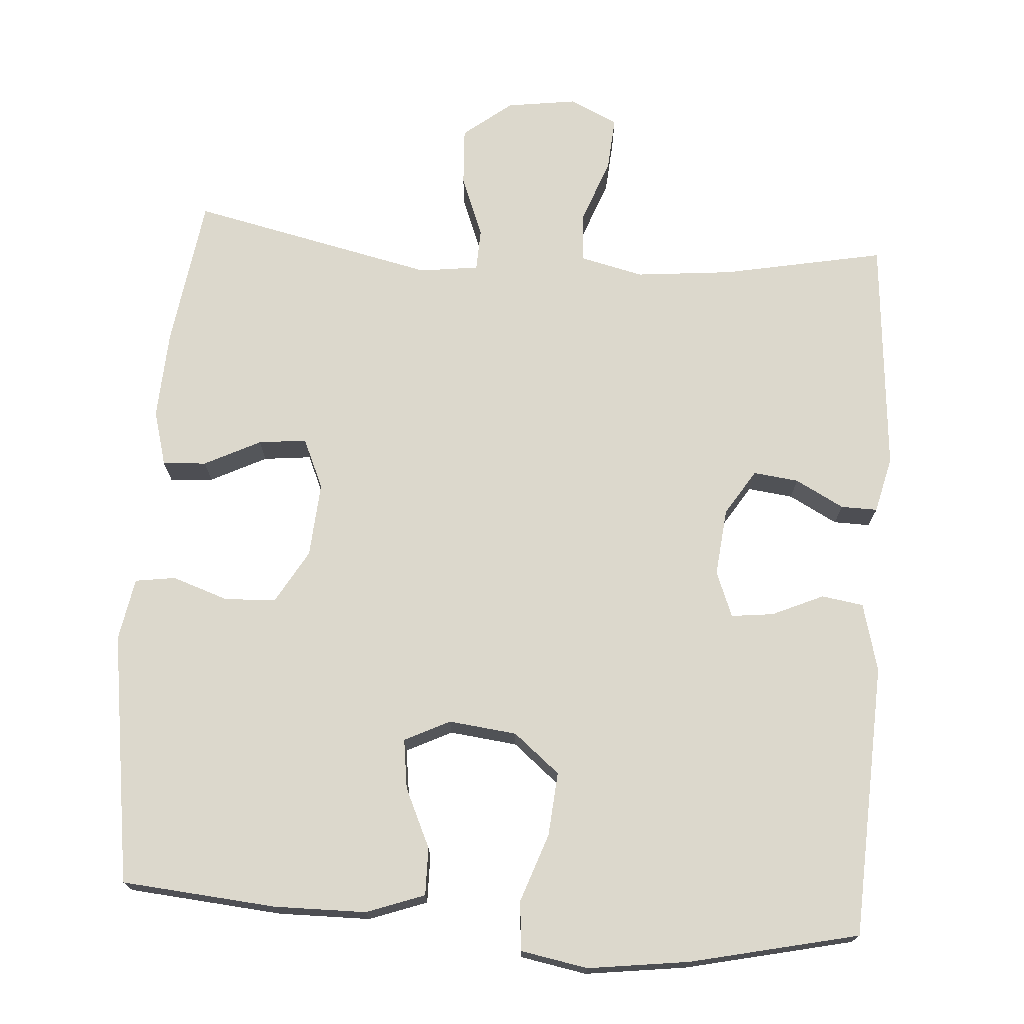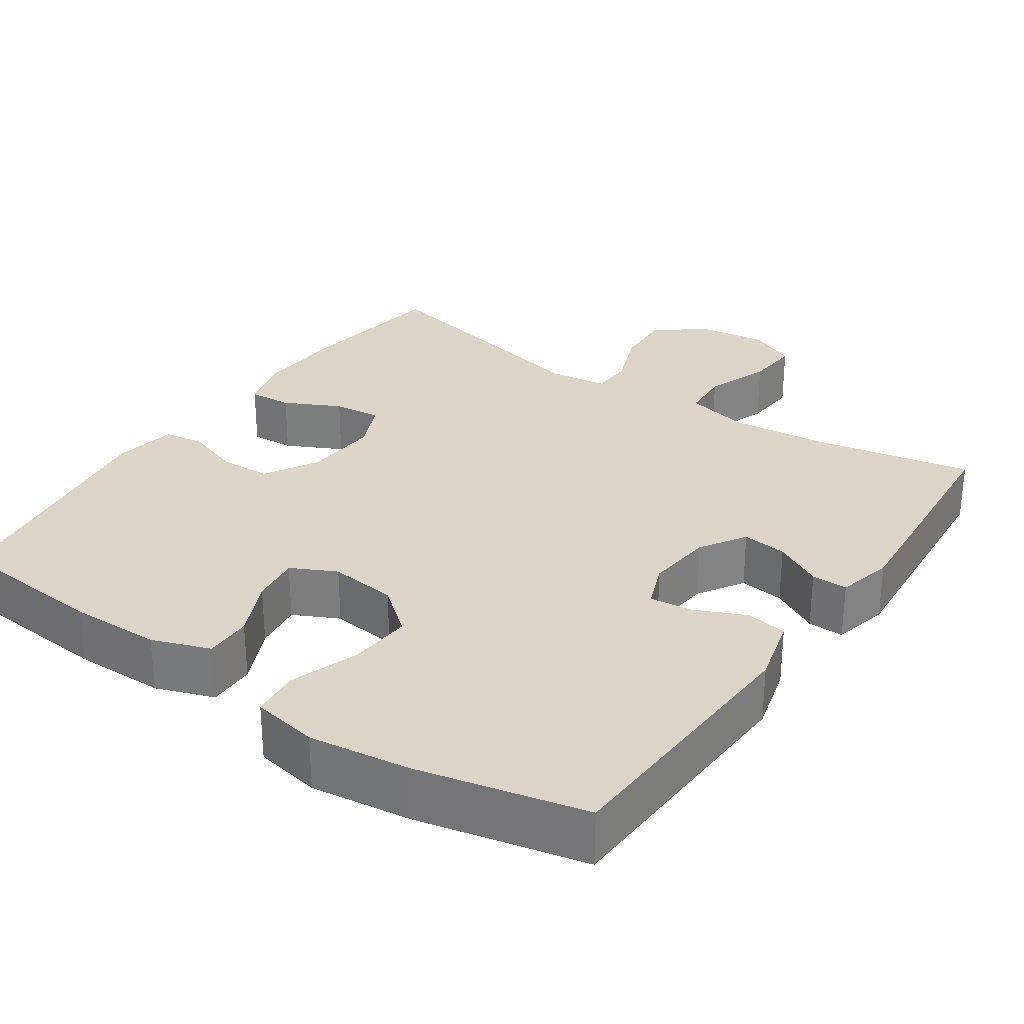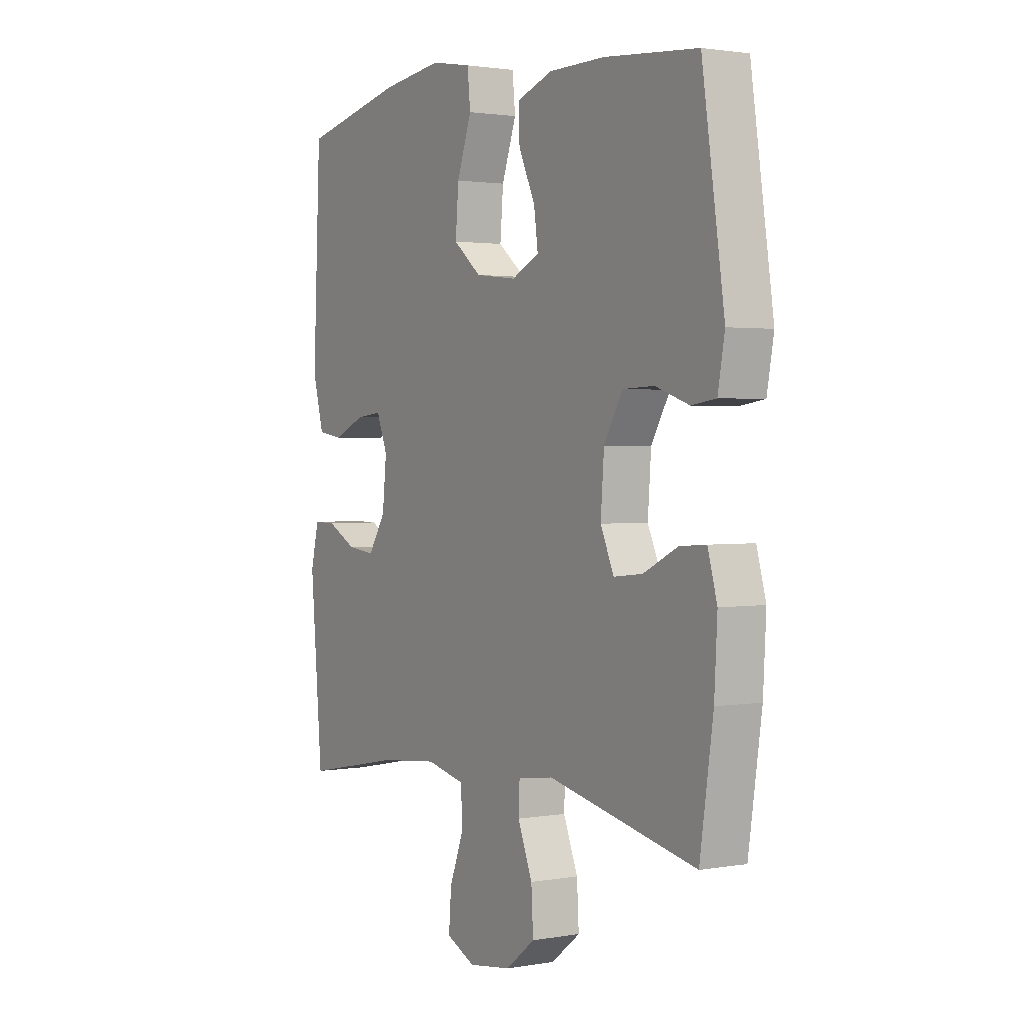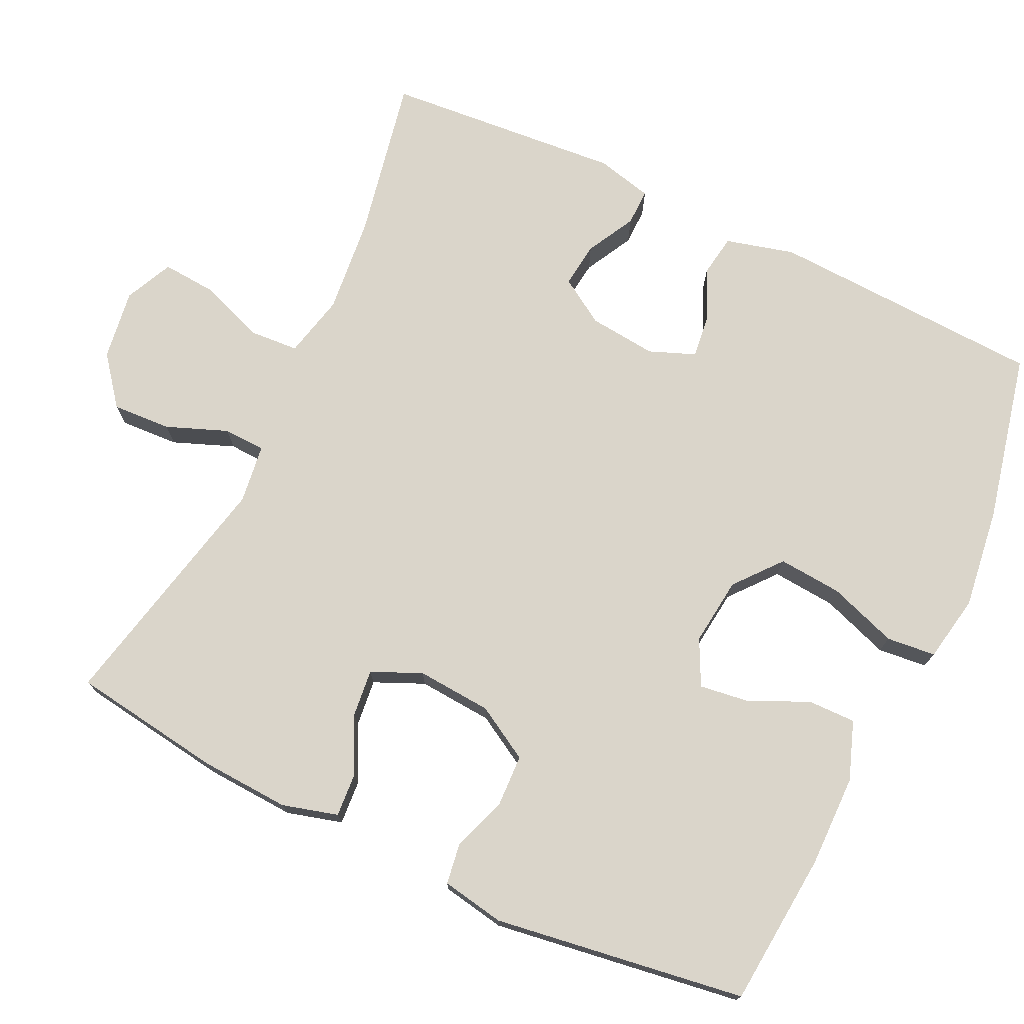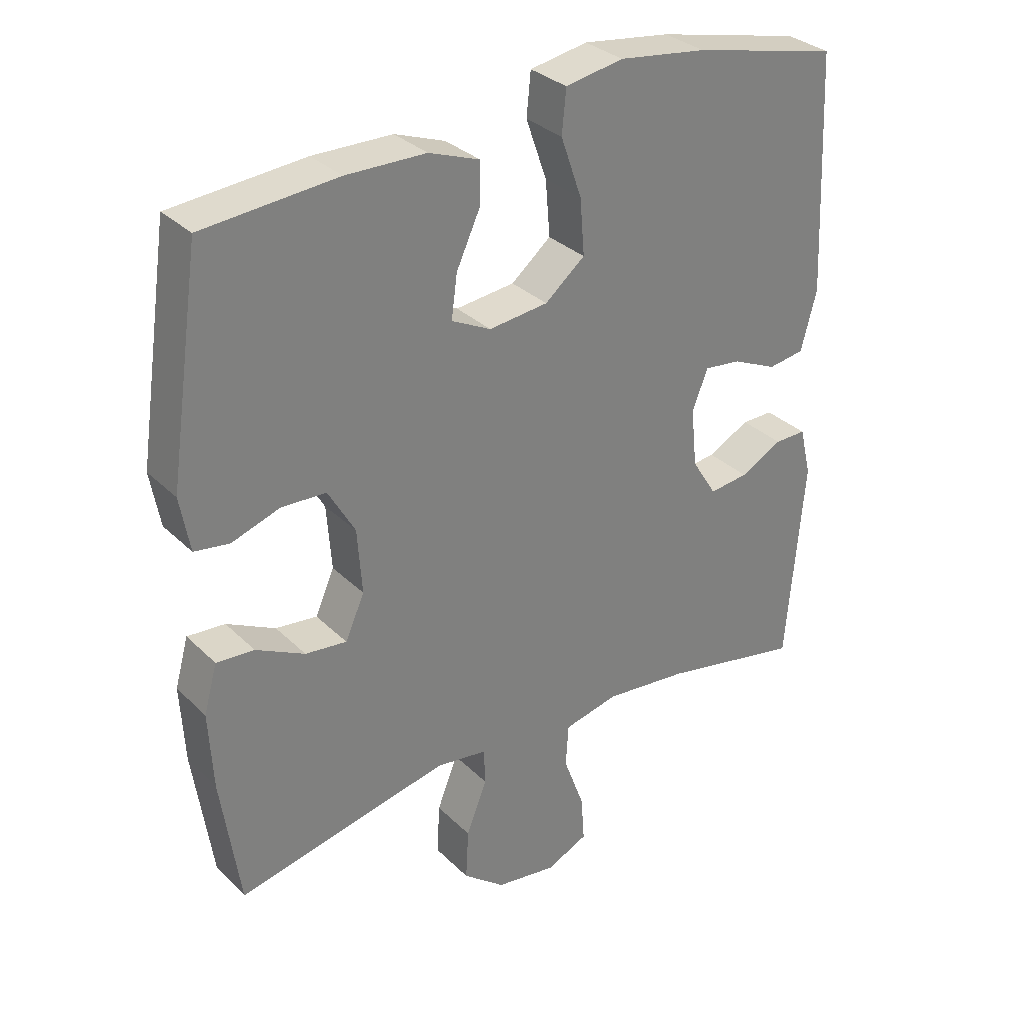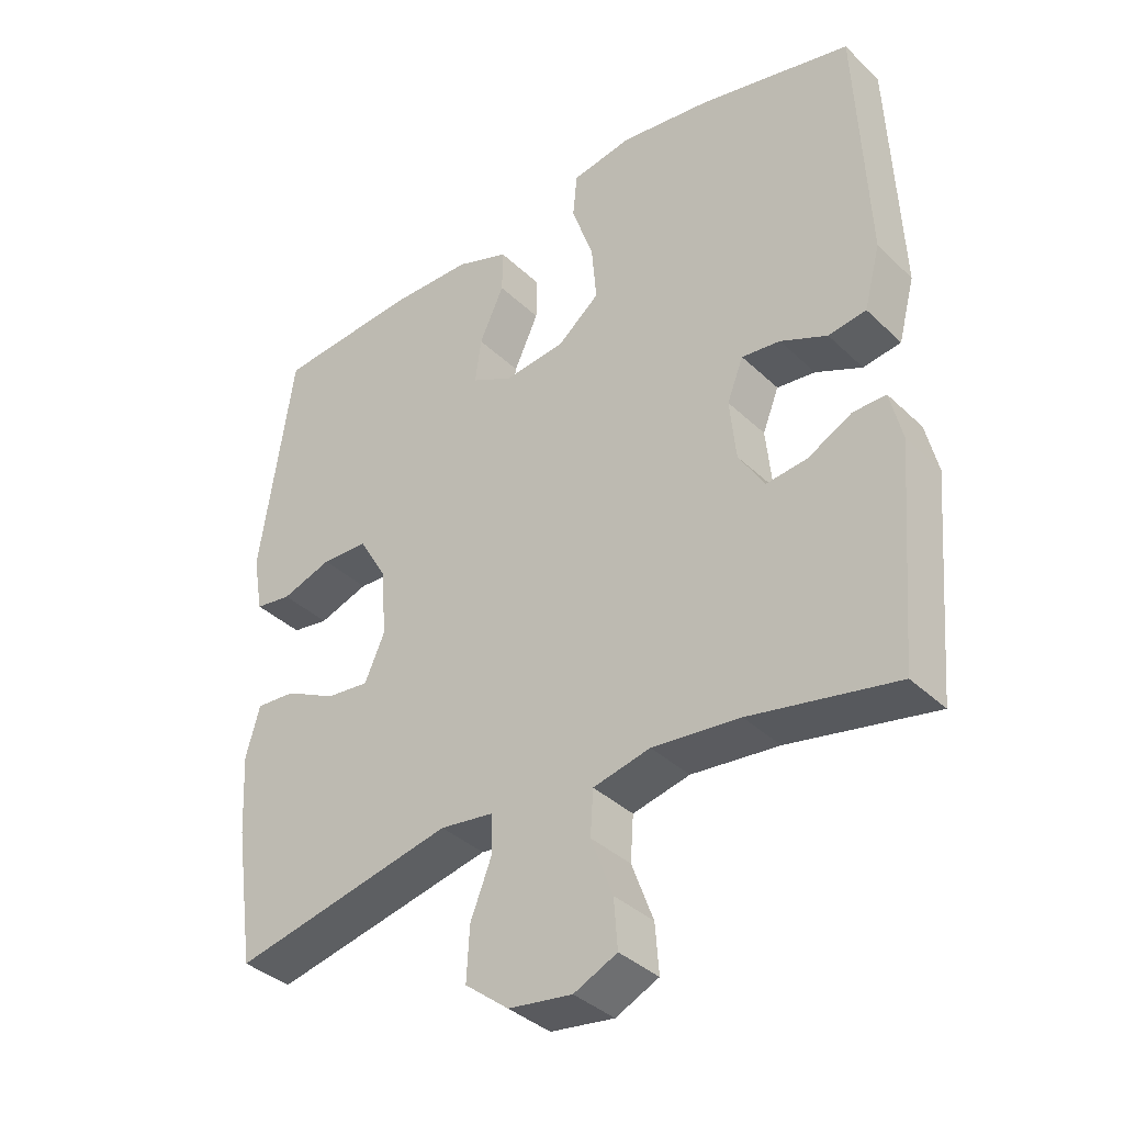
<metadata>
{"format":"obj","ext":"obj","renderer":"f3d","projection":"perspective","resolution":1024,"background":"white","views":[{"elev":72.7,"azim":4.1,"up":"+Y"},{"elev":29.5,"azim":34.5,"up":"+Y"},{"elev":1.8,"azim":-122.2,"up":"+Z"},{"elev":74.3,"azim":-64.5,"up":"+Y"},{"elev":31.5,"azim":-36.6,"up":"+Z"},{"elev":-37.1,"azim":39.6,"up":"+Z"}]}
</metadata>
<code>
o path5018
v -0.5499 0.0375 0.1739
v -0.5348 0.0375 0.08907
v -0.4803 0.0375 0.08094
v -0.4052 0.0375 0.1066
v -0.3355 0.0375 0.1038
v -0.2937 0.0375 0.03116
v -0.2863 0.0375 -0.0699
v -0.3161 0.0375 -0.1373
v -0.3807 0.0375 -0.1303
v -0.4567 0.0375 -0.09231
v -0.5155 0.0375 -0.08826
v -0.5363 0.0375 -0.1633
v -0.5298 0.0375 -0.2838
v -0.5002 0.0375 -0.4879
v -0.1695 0.0375 -0.4151
v -0.0898 0.0375 -0.4257
v -0.08762 0.0375 -0.4822
v -0.1199 0.0375 -0.5646
v -0.1243 0.0375 -0.6439
v -0.05902 0.0375 -0.6952
v 0.03604 0.0375 -0.7087
v 0.1006 0.0375 -0.6785
v 0.09517 0.0375 -0.6054
v 0.06278 0.0375 -0.518
v 0.06725 0.0375 -0.4516
v 0.1525 0.0375 -0.4317
v 0.2833 0.0375 -0.4448
v 0.5017 0.0375 -0.4879
v 0.5284 0.0375 -0.1673
v 0.5103 0.0375 -0.09153
v 0.4611 0.0375 -0.09238
v 0.3955 0.0375 -0.1272
v 0.3343 0.0375 -0.1345
v 0.2956 0.0375 -0.07295
v 0.2863 0.0375 0.01835
v 0.3106 0.0375 0.08005
v 0.3679 0.0375 0.07345
v 0.4375 0.0375 0.04232
v 0.494 0.0375 0.05101
v 0.5184 0.0375 0.1436
v 0.5017 0.0375 0.5138
v 0.274 0.0375 0.5653
v 0.1373 0.0375 0.5835
v 0.04726 0.0375 0.5671
v 0.04063 0.0375 0.5006
v 0.07314 0.0375 0.4077
v 0.08016 0.0375 0.3216
v 0.01793 0.0375 0.2704
v -0.07403 0.0375 0.2598
v -0.1353 0.0375 0.2902
v -0.1262 0.0375 0.3572
v -0.08952 0.0375 0.4371
v -0.08855 0.0375 0.5018
v -0.1672 0.0375 0.5303
v -0.2912 0.0375 0.5318
v -0.5002 0.0375 0.5138
v -0.5499 -0.0375 0.1739
v -0.5348 -0.0375 0.08907
v -0.4803 -0.0375 0.08094
v -0.4052 -0.0375 0.1066
v -0.3355 -0.0375 0.1038
v -0.2937 -0.0375 0.03116
v -0.2863 -0.0375 -0.0699
v -0.3161 -0.0375 -0.1373
v -0.3807 -0.0375 -0.1303
v -0.4567 -0.0375 -0.09231
v -0.5155 -0.0375 -0.08826
v -0.5363 -0.0375 -0.1633
v -0.5298 -0.0375 -0.2838
v -0.5002 -0.0375 -0.4879
v -0.1695 -0.0375 -0.4151
v -0.0898 -0.0375 -0.4257
v -0.08762 -0.0375 -0.4822
v -0.1199 -0.0375 -0.5646
v -0.1243 -0.0375 -0.6439
v -0.05902 -0.0375 -0.6952
v 0.03604 -0.0375 -0.7087
v 0.1006 -0.0375 -0.6785
v 0.09517 -0.0375 -0.6054
v 0.06278 -0.0375 -0.518
v 0.06725 -0.0375 -0.4516
v 0.1525 -0.0375 -0.4317
v 0.2833 -0.0375 -0.4448
v 0.5017 -0.0375 -0.4879
v 0.5284 -0.0375 -0.1673
v 0.5103 -0.0375 -0.09153
v 0.4611 -0.0375 -0.09238
v 0.3955 -0.0375 -0.1272
v 0.3343 -0.0375 -0.1345
v 0.2956 -0.0375 -0.07295
v 0.2863 -0.0375 0.01835
v 0.3106 -0.0375 0.08005
v 0.3679 -0.0375 0.07345
v 0.4375 -0.0375 0.04232
v 0.494 -0.0375 0.05101
v 0.5184 -0.0375 0.1436
v 0.5017 -0.0375 0.5138
v 0.274 -0.0375 0.5653
v 0.1373 -0.0375 0.5835
v 0.04726 -0.0375 0.5671
v 0.04063 -0.0375 0.5006
v 0.07314 -0.0375 0.4077
v 0.08016 -0.0375 0.3216
v 0.01793 -0.0375 0.2704
v -0.07403 -0.0375 0.2598
v -0.1353 -0.0375 0.2902
v -0.1262 -0.0375 0.3572
v -0.08952 -0.0375 0.4371
v -0.08855 -0.0375 0.5018
v -0.1672 -0.0375 0.5303
v -0.2912 -0.0375 0.5318
v -0.5002 -0.0375 0.5138
v -0.05902 0.0375 -0.6952
v 0.03604 0.0375 -0.7087
v 0.1006 0.0375 -0.6785
v 0.1006 0.0375 -0.6785
v -0.1243 0.0375 -0.6439
v 0.09517 0.0375 -0.6054
v -0.1199 0.0375 -0.5646
v 0.06278 0.0375 -0.518
v -0.08762 0.0375 -0.4822
v 0.06725 0.0375 -0.4516
v 0.06725 0.0375 -0.4516
v -0.0898 0.0375 -0.4257
v -0.0898 0.0375 -0.4257
v 0.2833 0.0375 -0.4448
v 0.5017 0.0375 -0.4879
v 0.5017 0.0375 -0.4879
v 0.1525 0.0375 -0.4317
v -0.5002 0.0375 -0.4879
v -0.5002 0.0375 -0.4879
v -0.1695 0.0375 -0.4151
v -0.5298 0.0375 -0.2838
v 0.5284 0.0375 -0.1673
v -0.5363 0.0375 -0.1633
v 0.3955 0.0375 -0.1272
v 0.3343 0.0375 -0.1345
v 0.3343 0.0375 -0.1345
v 0.5103 0.0375 -0.09153
v 0.5103 0.0375 -0.09153
v -0.5155 0.0375 -0.08826
v -0.5155 0.0375 -0.08826
v -0.3161 0.0375 -0.1373
v -0.3161 0.0375 -0.1373
v -0.3807 0.0375 -0.1303
v -0.2863 0.0375 -0.0699
v 0.2956 0.0375 -0.07295
v -0.4567 0.0375 -0.09231
v 0.4611 0.0375 -0.09238
v 0.2863 0.0375 0.01835
v -0.2937 0.0375 0.03116
v 0.3106 0.0375 0.08005
v 0.3106 0.0375 0.08005
v -0.3355 0.0375 0.1038
v 0.3679 0.0375 0.07345
v 0.4375 0.0375 0.04232
v 0.494 0.0375 0.05101
v 0.494 0.0375 0.05101
v 0.5184 0.0375 0.1436
v -0.5348 0.0375 0.08907
v -0.5348 0.0375 0.08907
v -0.4803 0.0375 0.08094
v -0.4052 0.0375 0.1066
v -0.5499 0.0375 0.1739
v -0.07403 0.0375 0.2598
v -0.1353 0.0375 0.2902
v -0.1353 0.0375 0.2902
v 0.01793 0.0375 0.2704
v 0.08016 0.0375 0.3216
v -0.1262 0.0375 0.3572
v 0.07314 0.0375 0.4077
v -0.08952 0.0375 0.4371
v 0.04063 0.0375 0.5006
v -0.08855 0.0375 0.5018
v -0.08855 0.0375 0.5018
v 0.5017 0.0375 0.5138
v 0.5017 0.0375 0.5138
v -0.5002 0.0375 0.5138
v -0.5002 0.0375 0.5138
v 0.04726 0.0375 0.5671
v 0.04726 0.0375 0.5671
v -0.1672 0.0375 0.5303
v -0.2912 0.0375 0.5318
v 0.274 0.0375 0.5653
v 0.1373 0.0375 0.5835
v -0.05902 -0.0375 -0.6952
v 0.03604 -0.0375 -0.7087
v 0.1006 -0.0375 -0.6785
v 0.1006 -0.0375 -0.6785
v -0.1243 -0.0375 -0.6439
v 0.09517 -0.0375 -0.6054
v -0.1199 -0.0375 -0.5646
v 0.06278 -0.0375 -0.518
v -0.08762 -0.0375 -0.4822
v 0.06725 -0.0375 -0.4516
v 0.06725 -0.0375 -0.4516
v -0.0898 -0.0375 -0.4257
v -0.0898 -0.0375 -0.4257
v 0.2833 -0.0375 -0.4448
v 0.5017 -0.0375 -0.4879
v 0.5017 -0.0375 -0.4879
v 0.1525 -0.0375 -0.4317
v -0.5002 -0.0375 -0.4879
v -0.5002 -0.0375 -0.4879
v -0.1695 -0.0375 -0.4151
v -0.5298 -0.0375 -0.2838
v 0.5284 -0.0375 -0.1673
v -0.5363 -0.0375 -0.1633
v 0.3955 -0.0375 -0.1272
v 0.3343 -0.0375 -0.1345
v 0.3343 -0.0375 -0.1345
v 0.5103 -0.0375 -0.09153
v 0.5103 -0.0375 -0.09153
v -0.5155 -0.0375 -0.08826
v -0.5155 -0.0375 -0.08826
v -0.3161 -0.0375 -0.1373
v -0.3161 -0.0375 -0.1373
v -0.3807 -0.0375 -0.1303
v -0.2863 -0.0375 -0.0699
v 0.2956 -0.0375 -0.07295
v -0.4567 -0.0375 -0.09231
v 0.4611 -0.0375 -0.09238
v 0.2863 -0.0375 0.01835
v -0.2937 -0.0375 0.03116
v 0.3106 -0.0375 0.08005
v 0.3106 -0.0375 0.08005
v -0.3355 -0.0375 0.1038
v 0.3679 -0.0375 0.07345
v 0.4375 -0.0375 0.04232
v 0.494 -0.0375 0.05101
v 0.494 -0.0375 0.05101
v 0.5184 -0.0375 0.1436
v -0.5348 -0.0375 0.08907
v -0.5348 -0.0375 0.08907
v -0.4803 -0.0375 0.08094
v -0.4052 -0.0375 0.1066
v -0.5499 -0.0375 0.1739
v -0.07403 -0.0375 0.2598
v -0.1353 -0.0375 0.2902
v -0.1353 -0.0375 0.2902
v 0.01793 -0.0375 0.2704
v 0.08016 -0.0375 0.3216
v -0.1262 -0.0375 0.3572
v 0.07314 -0.0375 0.4077
v -0.08952 -0.0375 0.4371
v 0.04063 -0.0375 0.5006
v -0.08855 -0.0375 0.5018
v -0.08855 -0.0375 0.5018
v 0.5017 -0.0375 0.5138
v 0.5017 -0.0375 0.5138
v -0.5002 -0.0375 0.5138
v -0.5002 -0.0375 0.5138
v 0.04726 -0.0375 0.5671
v 0.04726 -0.0375 0.5671
v -0.1672 -0.0375 0.5303
v -0.2912 -0.0375 0.5318
v 0.274 -0.0375 0.5653
v 0.1373 -0.0375 0.5835
f 224 239 227
f 197 216 205
f 195 194 193
f 232 225 228
f 202 220 195
f 207 199 200
f 199 210 202
f 191 187 188
f 232 229 230
f 242 241 225
f 205 216 206
f 186 192 190
f 256 227 239
f 219 197 220
f 209 207 222
f 239 224 238
f 223 219 220
f 243 256 239
f 233 235 237
f 222 207 212
f 197 219 216
f 244 242 257
f 216 218 206
f 205 206 203
f 225 241 223
f 237 236 251
f 206 218 208
f 218 221 208
f 255 256 243
f 192 193 194
f 238 224 219
f 208 221 214
f 246 258 253
f 236 237 235
f 238 219 223
f 257 242 225
f 247 255 245
f 251 236 256
f 191 186 187
f 193 192 186
f 207 209 199
f 228 229 232
f 220 197 195
f 249 225 232
f 258 244 257
f 246 244 258
f 241 238 223
f 193 186 191
f 236 227 256
f 197 194 195
f 220 202 210
f 257 225 249
f 245 255 243
f 210 199 209
f 20 21 77 76
f 21 116 189 77
f 19 20 76 75
f 22 23 79 78
f 18 19 75 74
f 23 24 80 79
f 17 18 74 73
f 24 123 196 80
f 125 17 73 198
f 27 128 201 83
f 25 26 82 81
f 26 27 83 82
f 131 15 71 204
f 15 16 72 71
f 13 14 70 69
f 28 29 85 84
f 12 13 69 68
f 32 138 211 88
f 29 140 213 85
f 142 12 68 215
f 144 9 65 217
f 7 8 64 63
f 33 34 90 89
f 10 11 67 66
f 9 10 66 65
f 31 32 88 87
f 30 31 87 86
f 34 35 91 90
f 6 7 63 62
f 35 153 226 91
f 5 6 62 61
f 37 38 94 93
f 38 158 231 94
f 39 40 96 95
f 36 37 93 92
f 161 3 59 234
f 3 4 60 59
f 1 2 58 57
f 4 5 61 60
f 49 167 240 105
f 48 49 105 104
f 47 48 104 103
f 50 51 107 106
f 46 47 103 102
f 51 52 108 107
f 45 46 102 101
f 52 175 248 108
f 40 177 250 96
f 179 1 57 252
f 181 45 101 254
f 53 54 110 109
f 55 56 112 111
f 54 55 111 110
f 41 42 98 97
f 43 44 100 99
f 42 43 99 98
f 151 154 166
f 124 132 143
f 122 120 121
f 159 155 152
f 129 122 147
f 134 127 126
f 126 129 137
f 118 115 114
f 159 157 156
f 169 152 168
f 132 133 143
f 113 117 119
f 183 166 154
f 146 147 124
f 136 149 134
f 166 165 151
f 150 147 146
f 170 166 183
f 160 164 162
f 149 139 134
f 124 143 146
f 171 184 169
f 143 133 145
f 132 130 133
f 152 150 168
f 164 178 163
f 133 135 145
f 145 135 148
f 182 170 183
f 119 121 120
f 165 146 151
f 135 141 148
f 173 180 185
f 163 162 164
f 165 150 146
f 184 152 169
f 174 172 182
f 178 183 163
f 118 114 113
f 120 113 119
f 134 126 136
f 155 159 156
f 147 122 124
f 176 159 152
f 185 184 171
f 173 185 171
f 168 150 165
f 120 118 113
f 163 183 154
f 124 122 121
f 147 137 129
f 184 176 152
f 172 170 182
f 137 136 126

</code>
